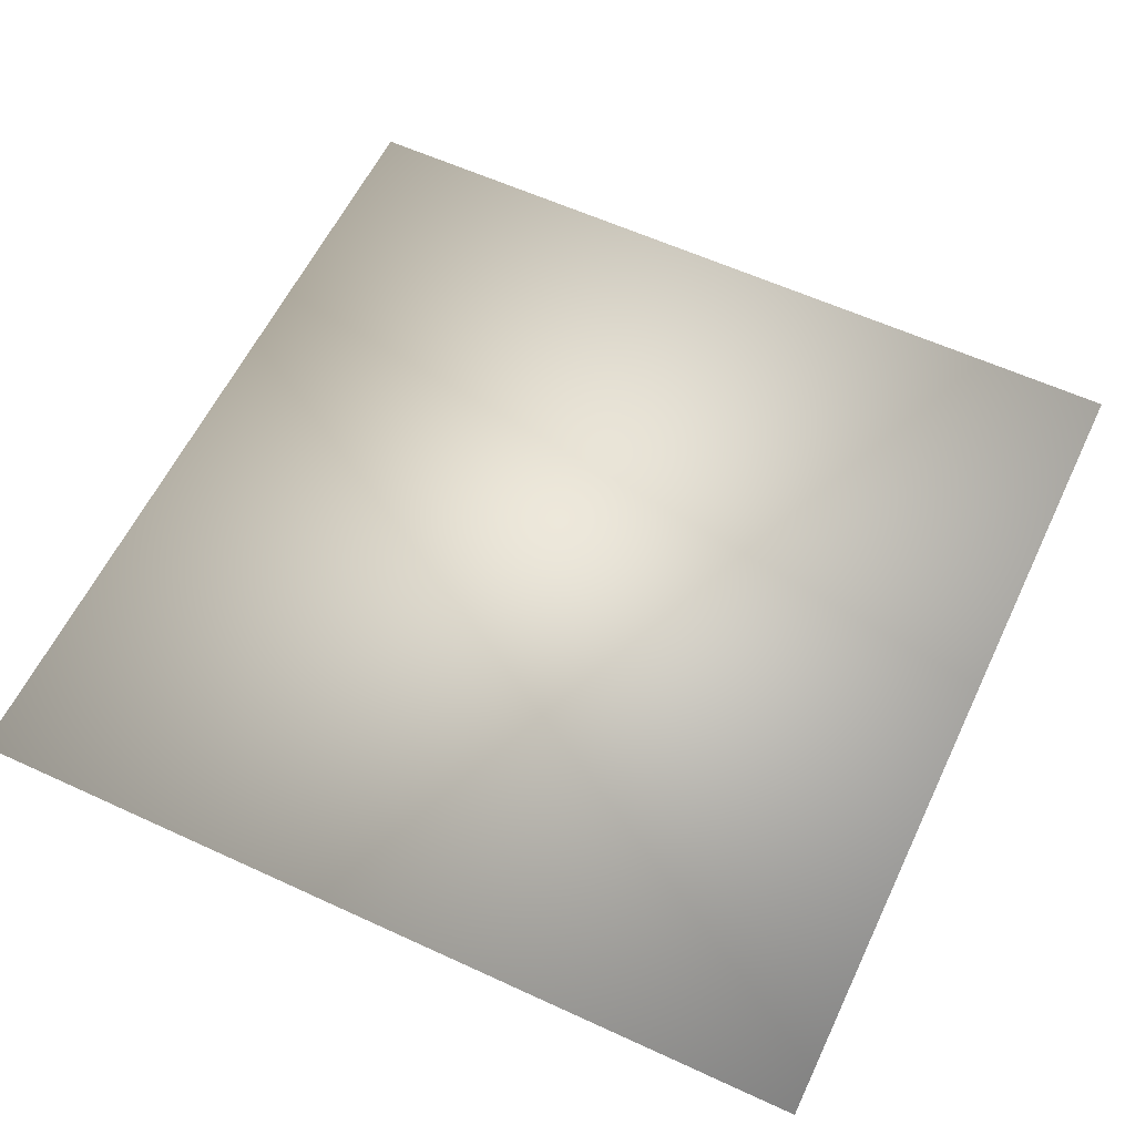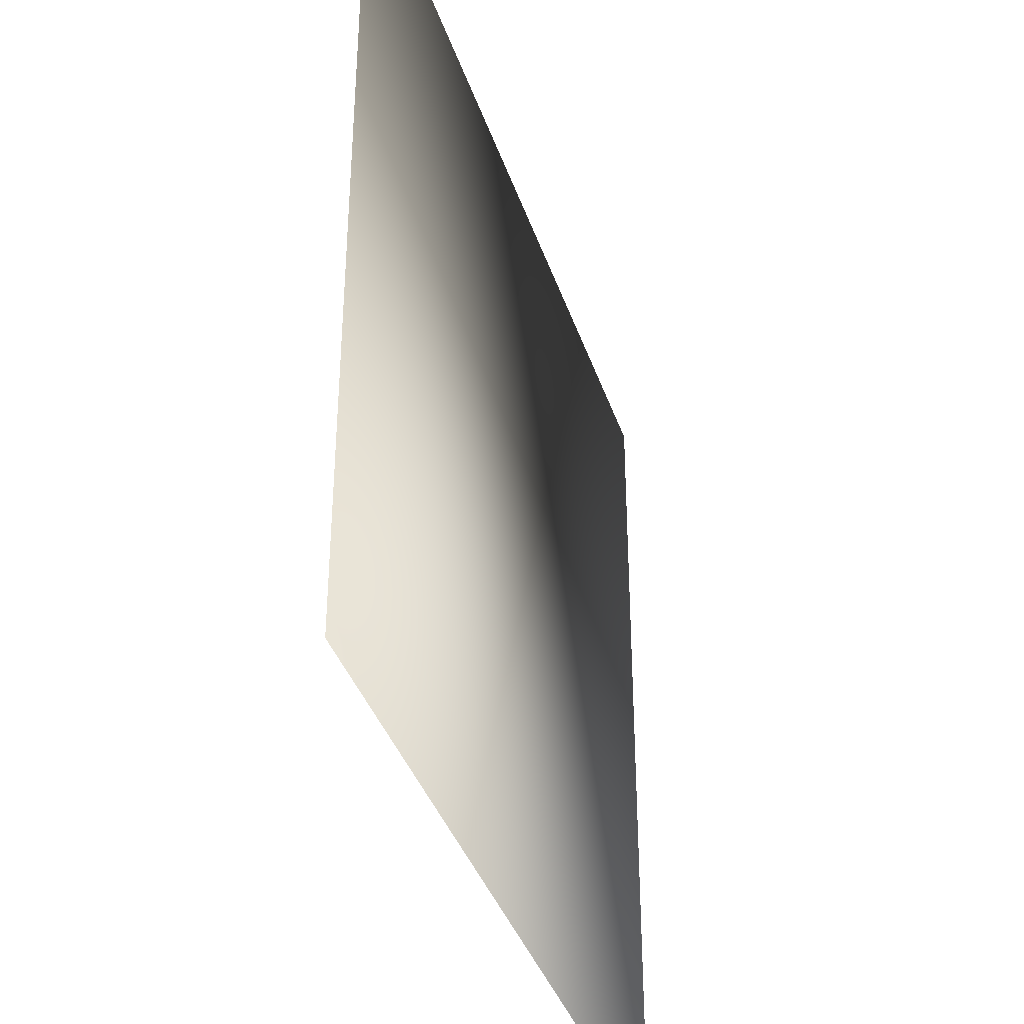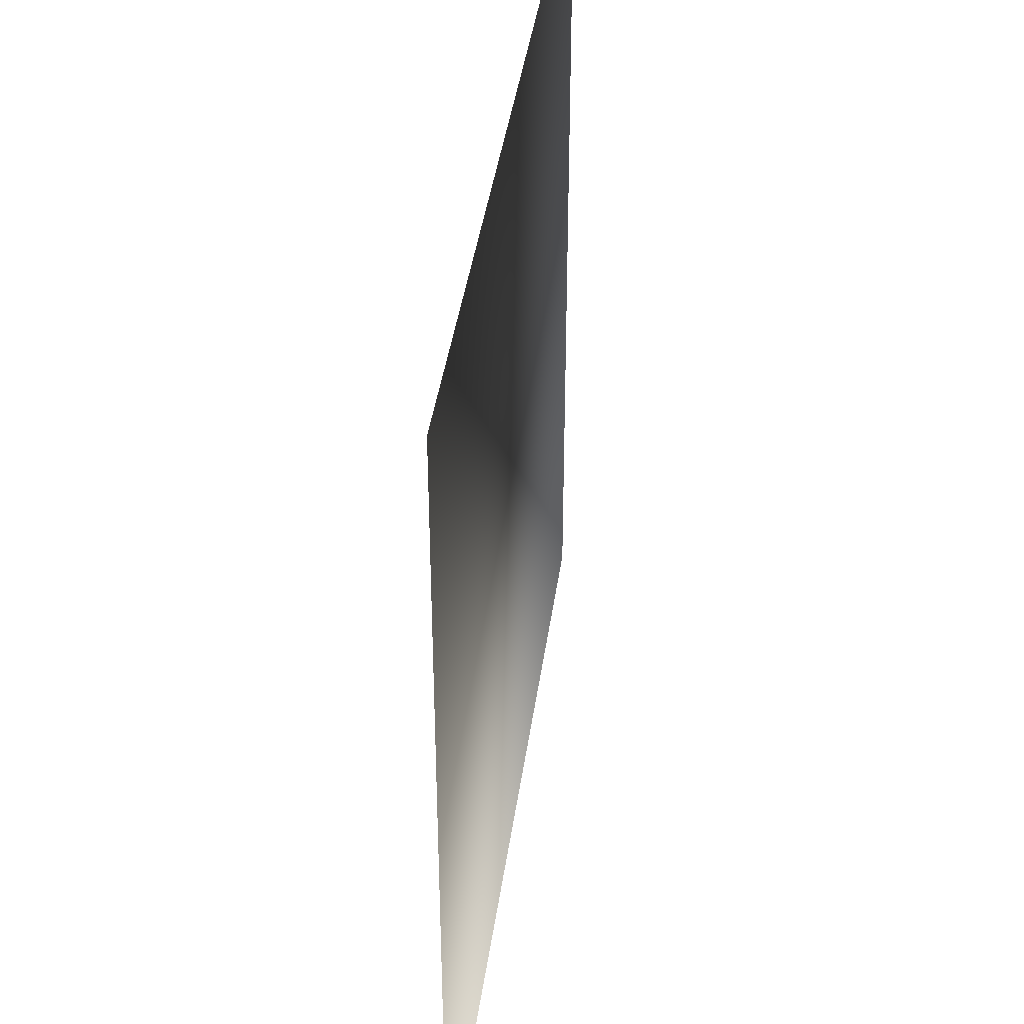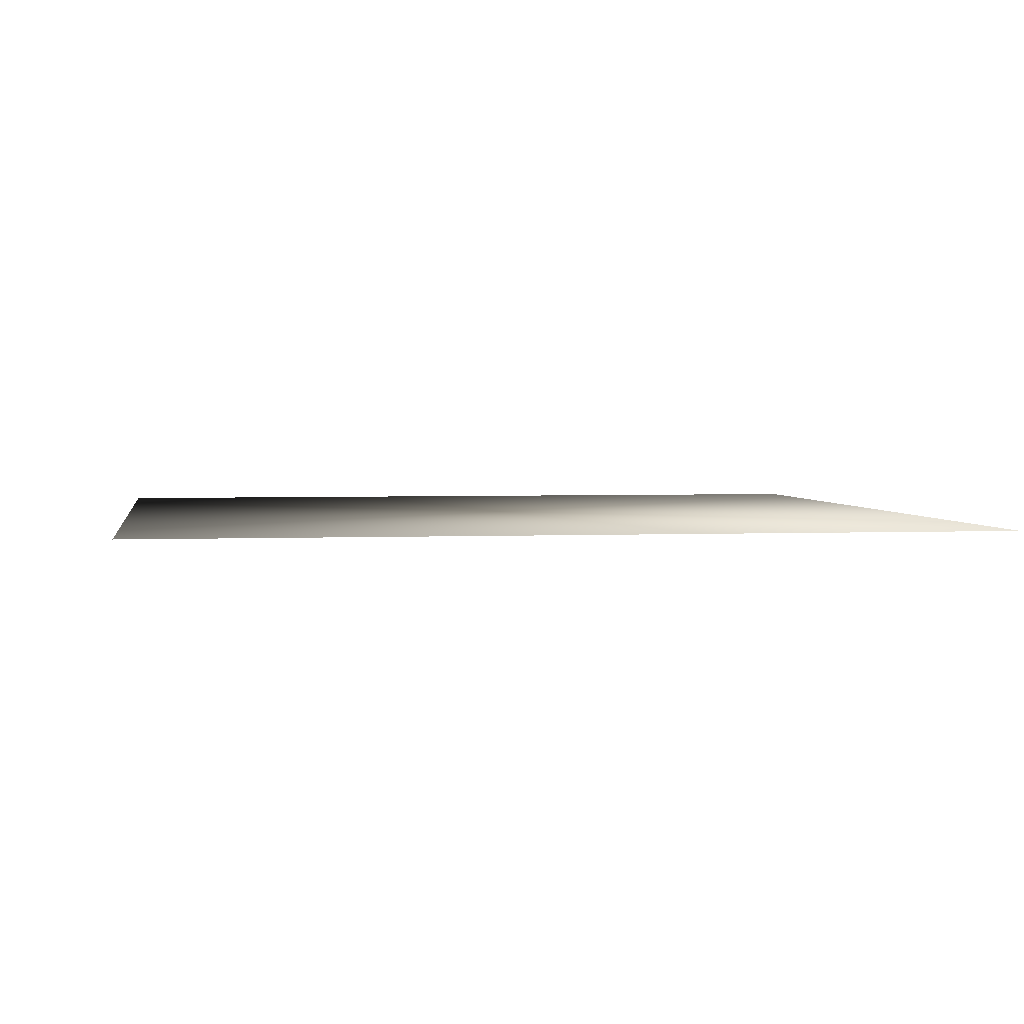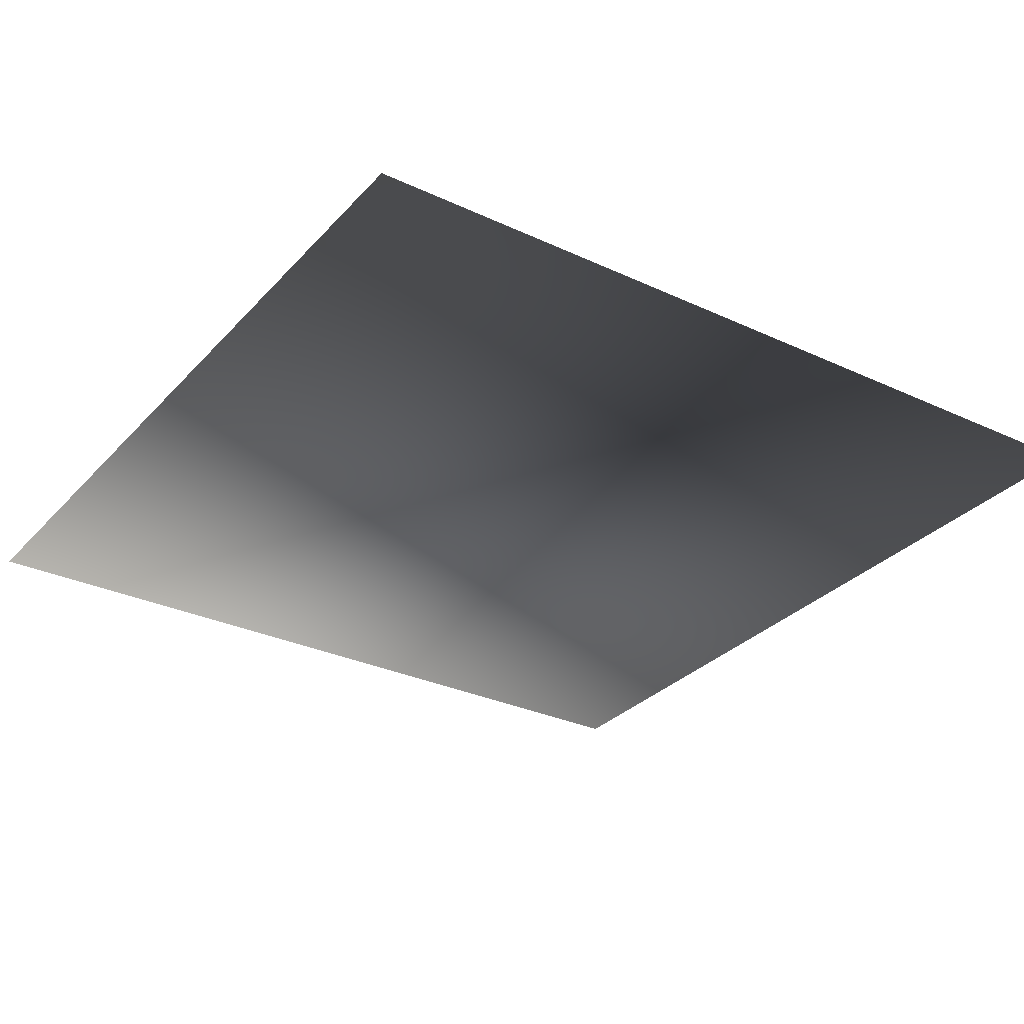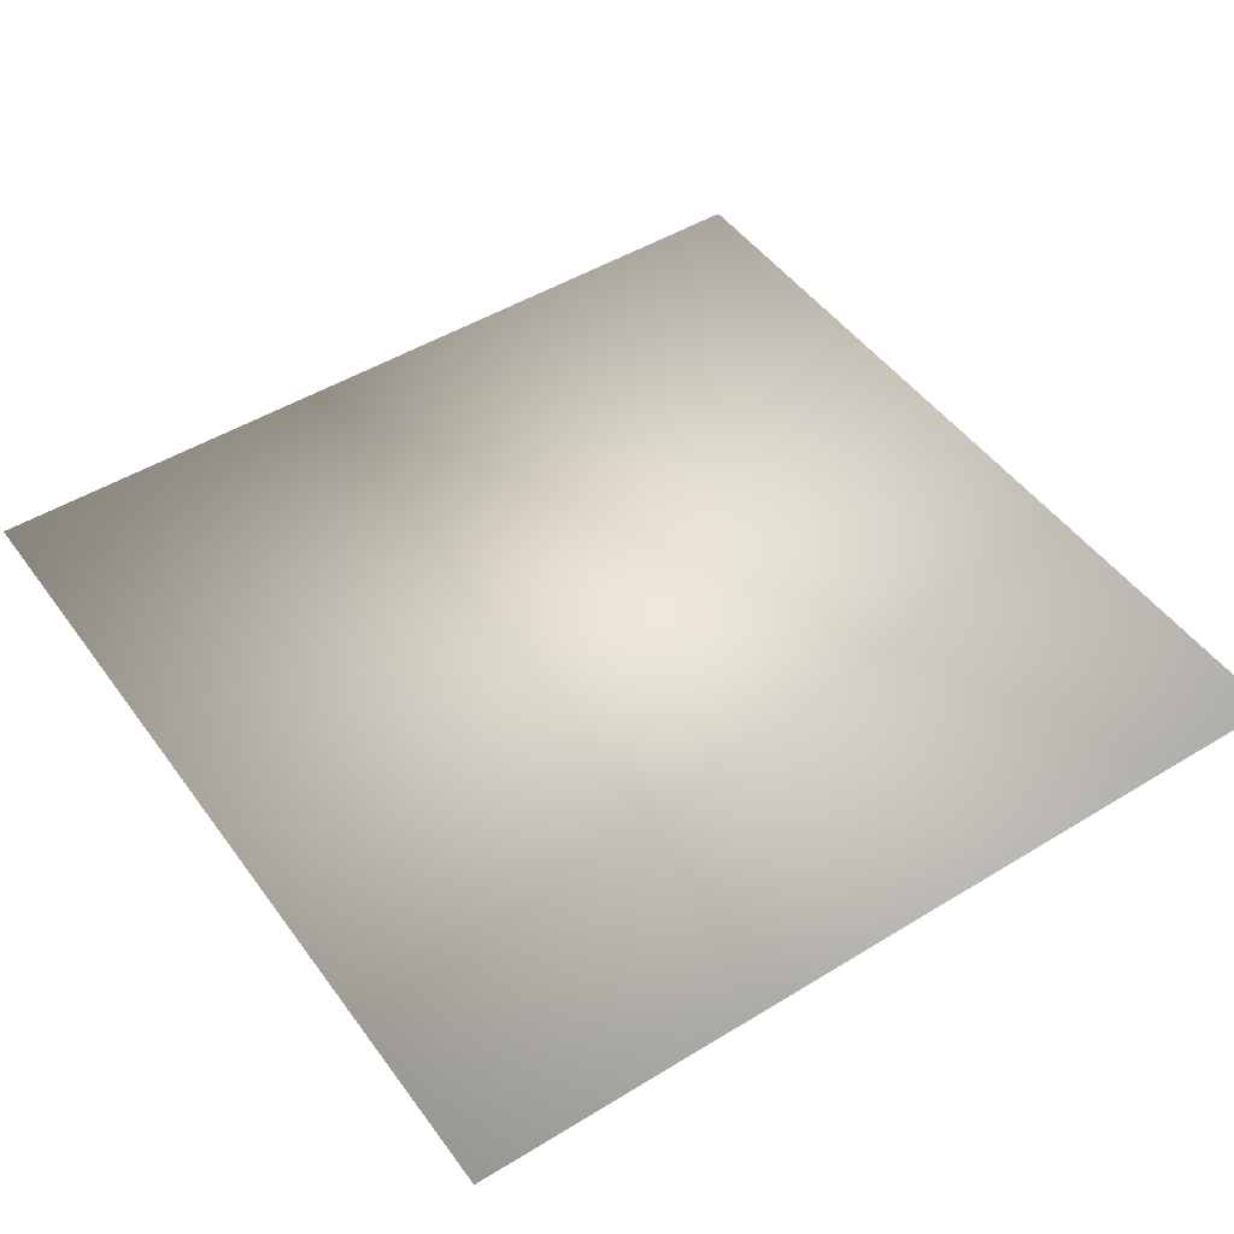
<metadata>
{"format":"obj","ext":"obj","renderer":"f3d","projection":"perspective","resolution":1024,"background":"white","views":[{"elev":59.2,"azim":-154.6,"up":"+Z"},{"elev":-37.9,"azim":-72.5,"up":"+Y"},{"elev":40.3,"azim":97.8,"up":"+Y"},{"elev":2.9,"azim":-8.7,"up":"+Z"},{"elev":-30.3,"azim":56.0,"up":"+Z"},{"elev":48.2,"azim":-34.4,"up":"+Z"}]}
</metadata>
<code>
o ToasterLever_8_ToasterLever_8_1_GeomSubset_3
v -0.002036 -0.1611 0.05989
v -0.002036 -0.157 0.05989
v 0.002036 -0.1611 0.05989
v 0.002036 -0.157 0.05989
v -0.002036 -0.1611 0.05989
v -0.002036 -0.157 0.05989
v 0.002036 -0.1611 0.05989
v 0.002036 -0.157 0.05989
v -0.002036 -0.1611 0.05989
v -0.002036 -0.157 0.05989
v 0.002036 -0.1611 0.05989
v 0.002036 -0.157 0.05989
v -0.002036 -0.1611 0.05989
v -0.002036 -0.157 0.05989
v 0.002036 -0.1611 0.05989
v 0.002036 -0.157 0.05989
v -0.002036 -0.1611 0.05989
v -0.002036 -0.157 0.05989
v 0.002036 -0.1611 0.05989
v 0.002036 -0.157 0.05989
v -0.002036 -0.1611 0.05989
v -0.002036 -0.157 0.05989
v 0.002036 -0.1611 0.05989
v 0.002036 -0.157 0.05989
v -0.002331 -0.148 0.06086
v -0.001784 -0.148 0.06168
v -0.000966 -0.148 0.06222
v 0 -0.148 0.06241
v 0.000966 -0.148 0.06222
v 0.001784 -0.148 0.06168
v 0.002331 -0.148 0.06086
v 0.002523 -0.148 0.05989
v 0.002331 -0.148 0.05893
v 0.001784 -0.148 0.05811
v 0.000966 -0.148 0.05756
v 0 -0.148 0.05737
v -0.000966 -0.148 0.05756
v -0.001784 -0.148 0.05811
v -0.002331 -0.148 0.05893
v -0.002523 -0.148 0.05989
v -0.00681 -0.1503 0.06271
v -0.005213 -0.1503 0.0651
v -0.002821 -0.1503 0.0667
v 0 -0.1503 0.06726
v 0.002821 -0.1503 0.0667
v 0.005213 -0.1503 0.0651
v 0.00681 -0.1503 0.06271
v 0.007372 -0.1503 0.05989
v 0.00681 -0.1503 0.05707
v 0.005213 -0.1503 0.05468
v 0.002821 -0.1503 0.05308
v 0 -0.1503 0.05252
v -0.002821 -0.1503 0.05308
v -0.005213 -0.1503 0.05468
v -0.00681 -0.1503 0.05707
v -0.007372 -0.1503 0.05989
v -0.01012 -0.1545 0.06409
v -0.007748 -0.1545 0.06764
v -0.004193 -0.1545 0.07001
v 0 -0.1545 0.07085
v 0.004193 -0.1545 0.07001
v 0.007748 -0.1545 0.06764
v 0.01012 -0.1545 0.06409
v 0.01096 -0.1545 0.05989
v 0.01012 -0.1545 0.0557
v 0.007748 -0.1545 0.05214
v 0.004193 -0.1545 0.04977
v 0 -0.1545 0.04893
v -0.004193 -0.1545 0.04977
v -0.007748 -0.1545 0.05214
v -0.01012 -0.1545 0.0557
v -0.01096 -0.1545 0.05989
v -0.01096 -0.1591 0.06443
v -0.008386 -0.1591 0.06828
v -0.004539 -0.1591 0.07085
v 0 -0.1591 0.07175
v 0.004539 -0.1591 0.07085
v 0.008386 -0.1591 0.06828
v 0.01096 -0.1591 0.06443
v 0.01186 -0.1591 0.05989
v 0.01096 -0.1591 0.05535
v 0.008386 -0.1591 0.05151
v 0.004539 -0.1591 0.04893
v 0 -0.1591 0.04803
v -0.004539 -0.1591 0.04893
v -0.008386 -0.1591 0.05151
v -0.01096 -0.1591 0.05535
v -0.01186 -0.1591 0.05989
v -0.01012 -0.1636 0.06409
v -0.007748 -0.1636 0.06764
v -0.004193 -0.1636 0.07001
v 0 -0.1636 0.07085
v 0.004193 -0.1636 0.07001
v 0.007748 -0.1636 0.06764
v 0.01012 -0.1636 0.06409
v 0.01096 -0.1636 0.05989
v 0.01012 -0.1636 0.0557
v 0.007748 -0.1636 0.05214
v 0.004193 -0.1636 0.04977
v 0 -0.1636 0.04893
v -0.004193 -0.1636 0.04977
v -0.007748 -0.1636 0.05214
v -0.01012 -0.1636 0.0557
v -0.01096 -0.1636 0.05989
v -0.007748 -0.1674 0.0631
v -0.00593 -0.1674 0.06582
v -0.003209 -0.1674 0.06764
v 0 -0.1674 0.06828
v 0.003209 -0.1674 0.06764
v 0.00593 -0.1674 0.06582
v 0.007748 -0.1674 0.0631
v 0.008386 -0.1674 0.05989
v 0.007748 -0.1674 0.05668
v 0.00593 -0.1674 0.05396
v 0.003209 -0.1674 0.05214
v 0 -0.1674 0.05151
v -0.003209 -0.1674 0.05214
v -0.00593 -0.1674 0.05396
v -0.007748 -0.1674 0.05668
v -0.008386 -0.1674 0.05989
v -0.004193 -0.17 0.06163
v -0.003209 -0.17 0.0631
v -0.001737 -0.17 0.06409
v 0 -0.17 0.06443
v 0.001737 -0.17 0.06409
v 0.003209 -0.17 0.0631
v 0.004193 -0.17 0.06163
v 0.004539 -0.17 0.05989
v 0.004193 -0.17 0.05815
v 0.003209 -0.17 0.05668
v 0.001737 -0.17 0.0557
v 0 -0.17 0.05535
v -0.001737 -0.17 0.0557
v -0.003209 -0.17 0.05668
v -0.004193 -0.17 0.05815
v -0.004539 -0.17 0.05989
v 0 -0.1709 0.05989
v -0.001784 -0.1277 0.06168
v -0.000966 -0.1277 0.06222
v 0 -0.1277 0.06241
v 0.000966 -0.1277 0.06222
v 0.001784 -0.1277 0.06168
v 0.002331 -0.1277 0.06086
v 0.002523 -0.1277 0.05989
v 0.002331 -0.1277 0.05893
v 0.001784 -0.1277 0.05811
v 0.000966 -0.1277 0.05756
v 0 -0.1277 0.05737
v -0.000966 -0.1277 0.05756
v -0.001784 -0.1277 0.05811
v -0.002331 -0.1277 0.05893
v -0.002523 -0.1277 0.05989
v -0.002331 -0.1277 0.06086
f 13 14 16 15

</code>
